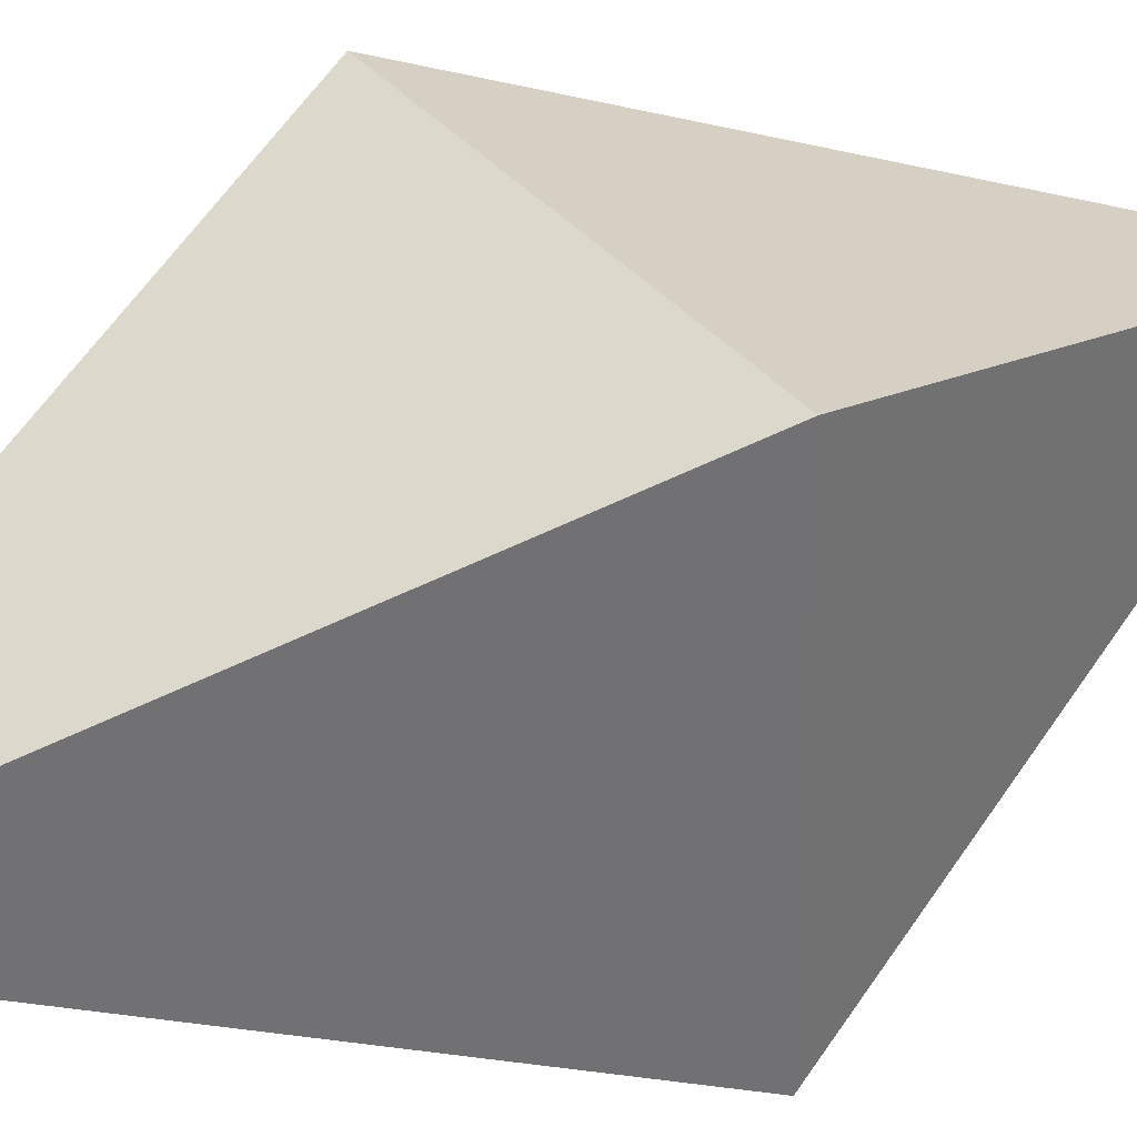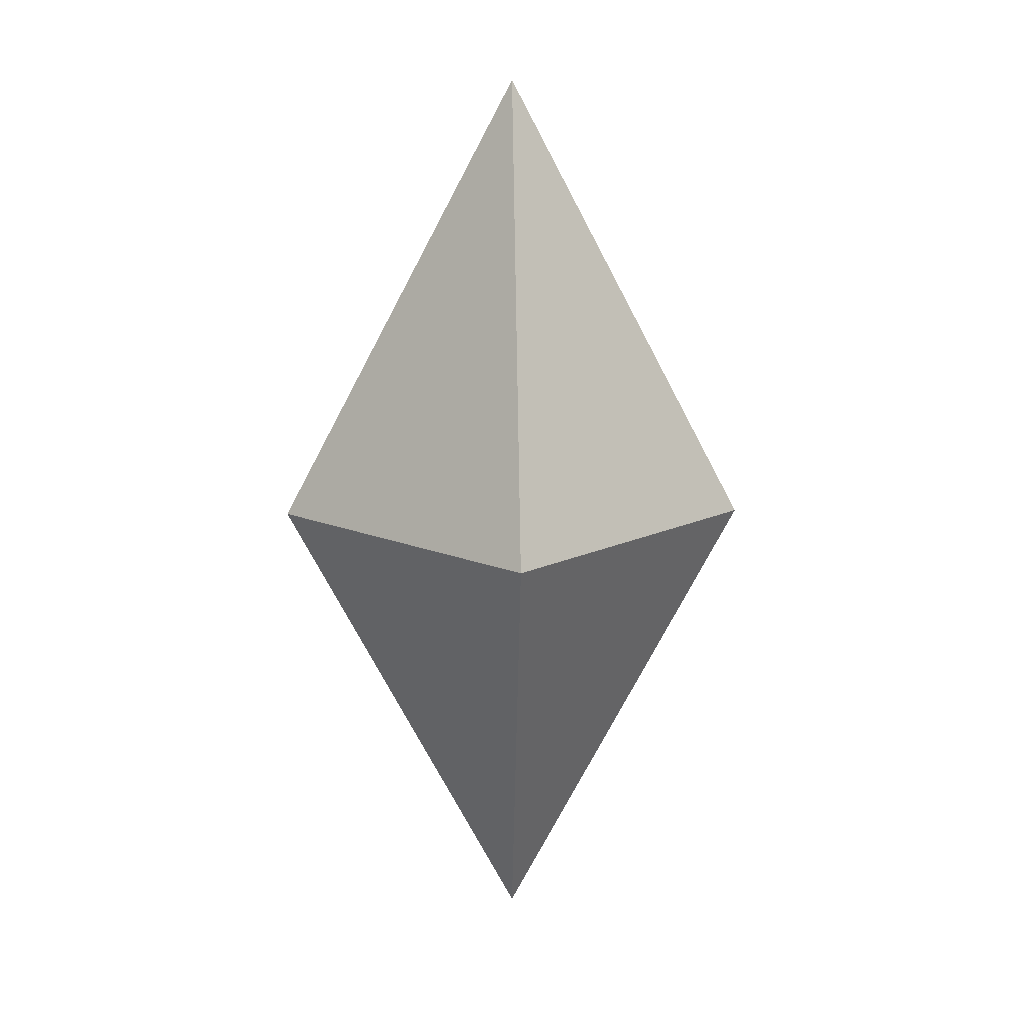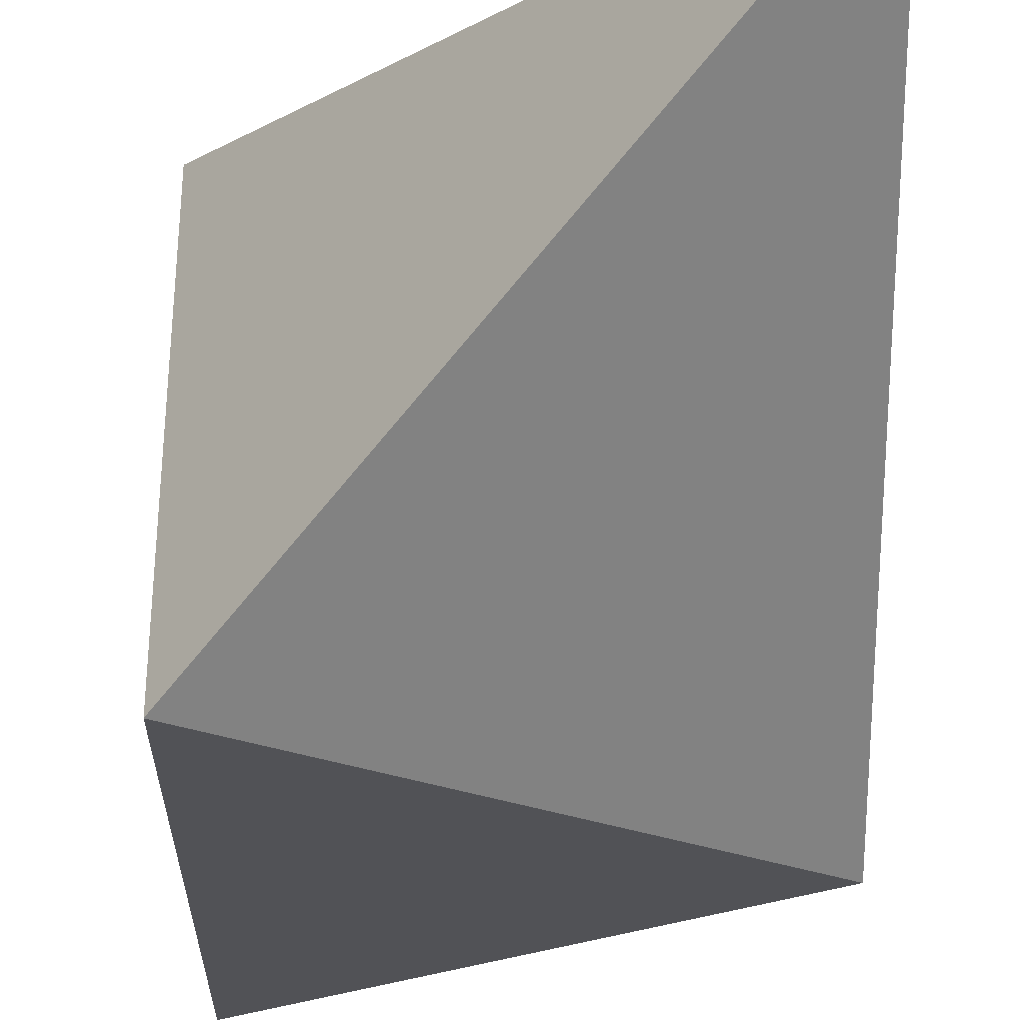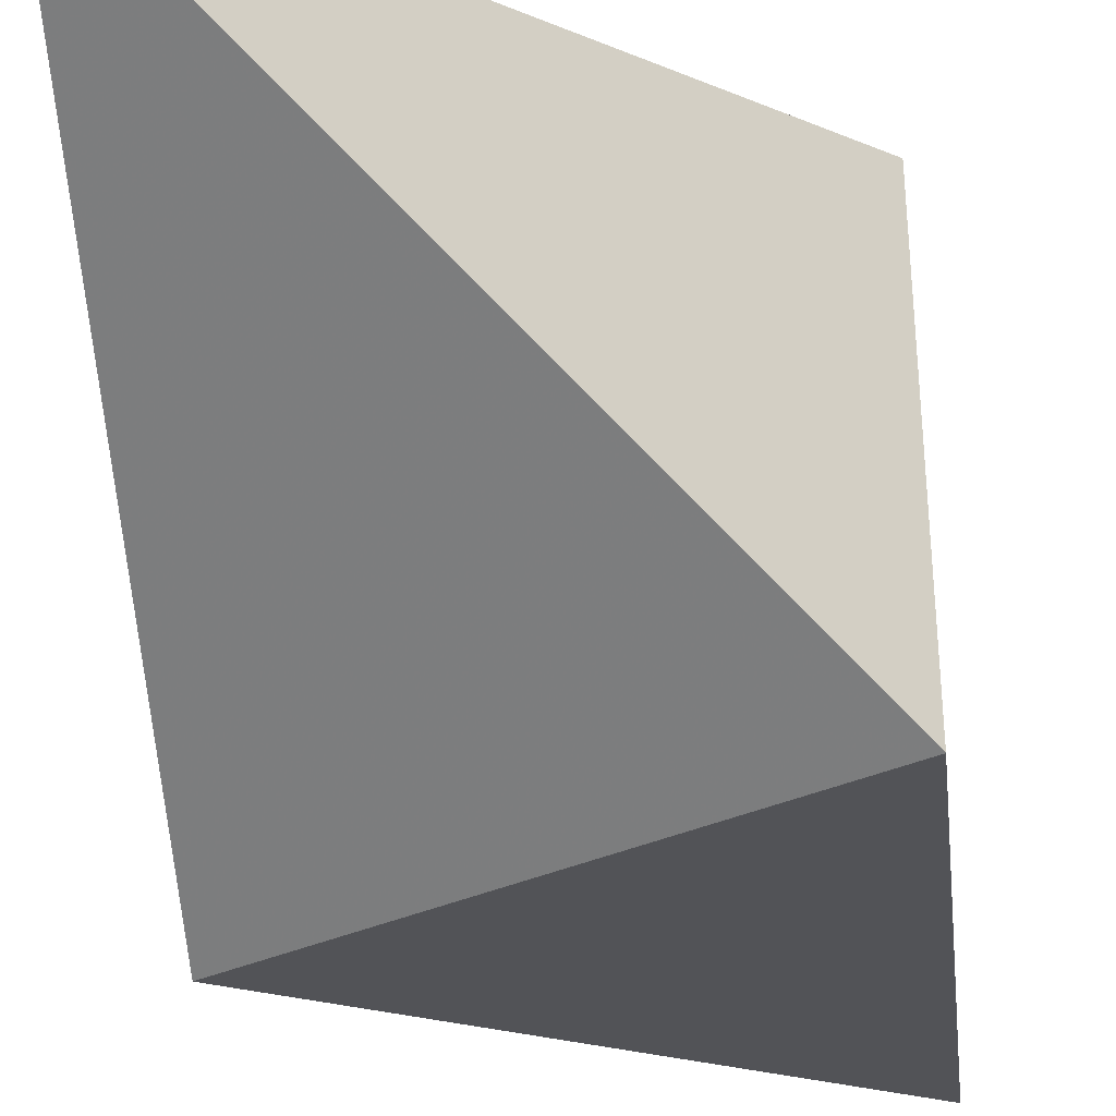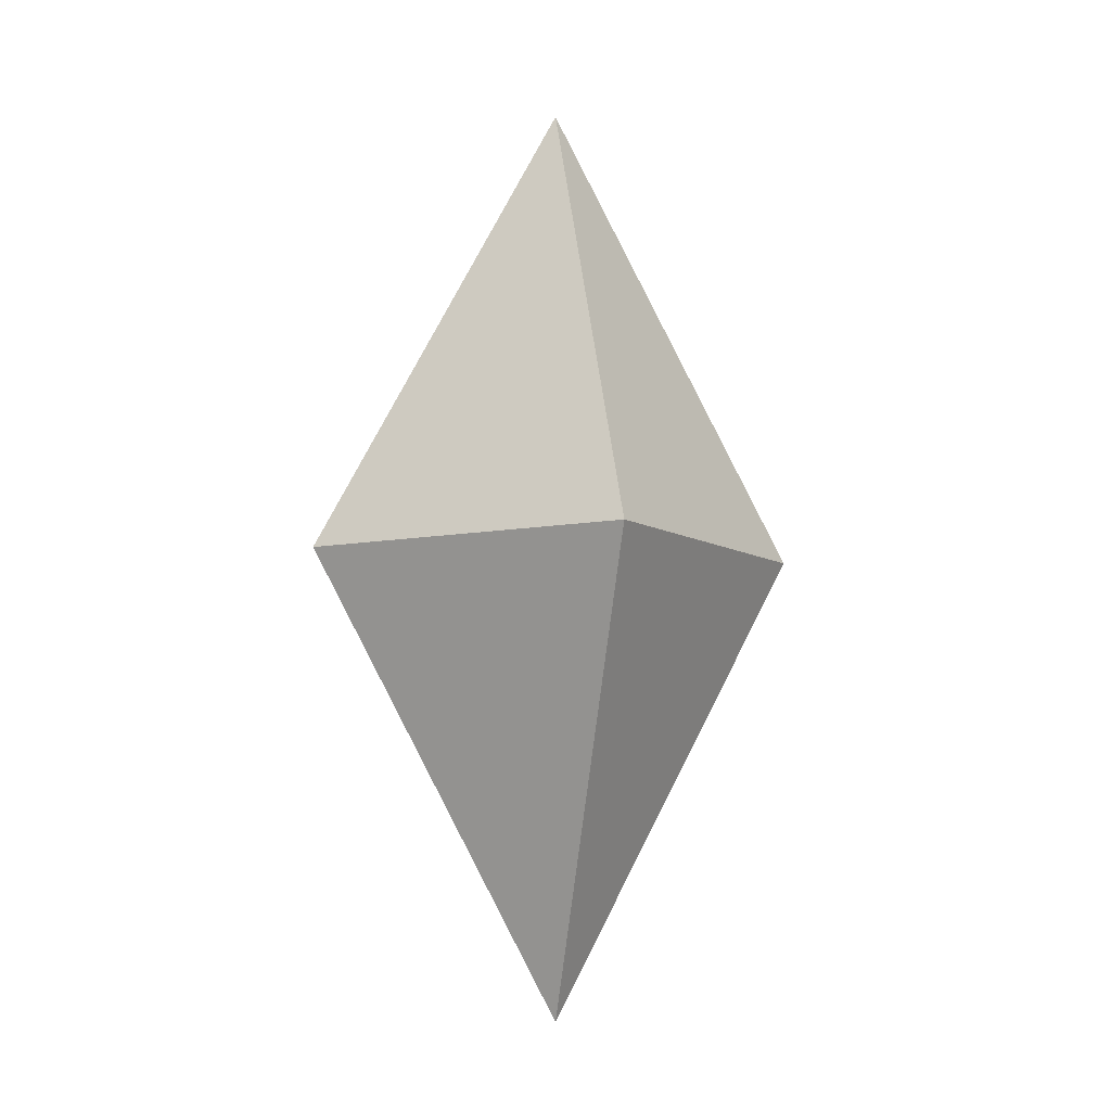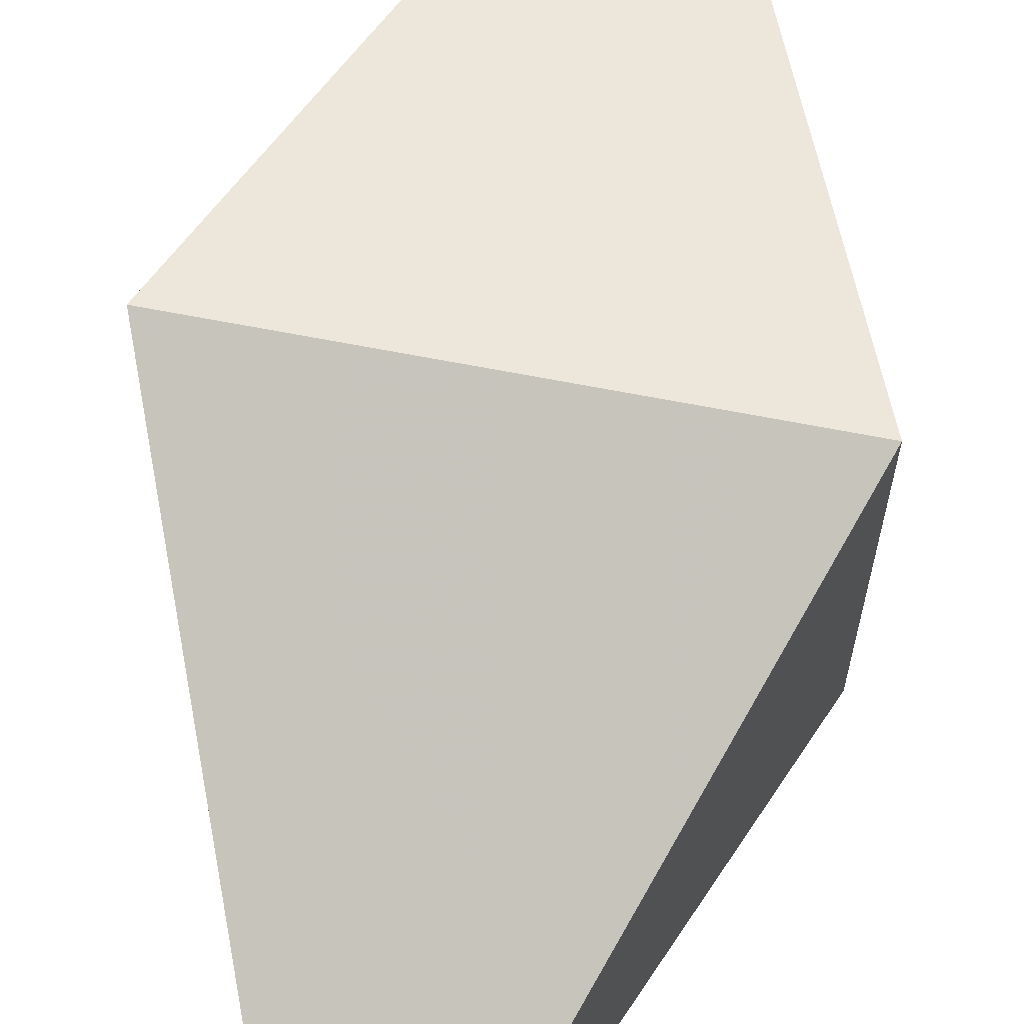
<metadata>
{"format":"obj","ext":"obj","renderer":"f3d","projection":"perspective","resolution":1024,"background":"white","views":[{"elev":35.1,"azim":-123.6,"up":"+Z"},{"elev":14.0,"azim":43.0,"up":"+Y"},{"elev":-40.9,"azim":159.2,"up":"+Z"},{"elev":-41.8,"azim":-153.8,"up":"+Z"},{"elev":-7.8,"azim":120.5,"up":"+Y"},{"elev":69.3,"azim":-169.2,"up":"+Z"}]}
</metadata>
<code>
v -7.929 29.2 7.929
v 0 50.27 -8e-06
v -7.929 29.2 -7.929
v -7.929 29.2 -7.929
v 0 50.27 -8e-06
v 7.929 29.2 -7.929
v 7.929 29.2 -7.929
v 0 50.27 -8e-06
v 7.929 29.2 7.929
v 7.929 29.2 7.929
v 0 50.27 -8e-06
v -7.929 29.2 7.929
v 0 8.13 -1e-06
v 7.929 29.2 7.929
v -7.929 29.2 7.929
v 0 8.13 -1e-06
v 7.929 29.2 -7.929
v 7.929 29.2 7.929
v 0 8.13 -1e-06
v -7.929 29.2 -7.929
v 7.929 29.2 -7.929
v 0 8.13 -1e-06
v -7.929 29.2 7.929
v -7.929 29.2 -7.929
g UnrealEdObject
f 1 2 3
f 7 8 9
f 13 14 15
f 19 20 21
f 4 5 6
f 10 11 12
f 16 17 18
f 22 23 24
g

</code>
